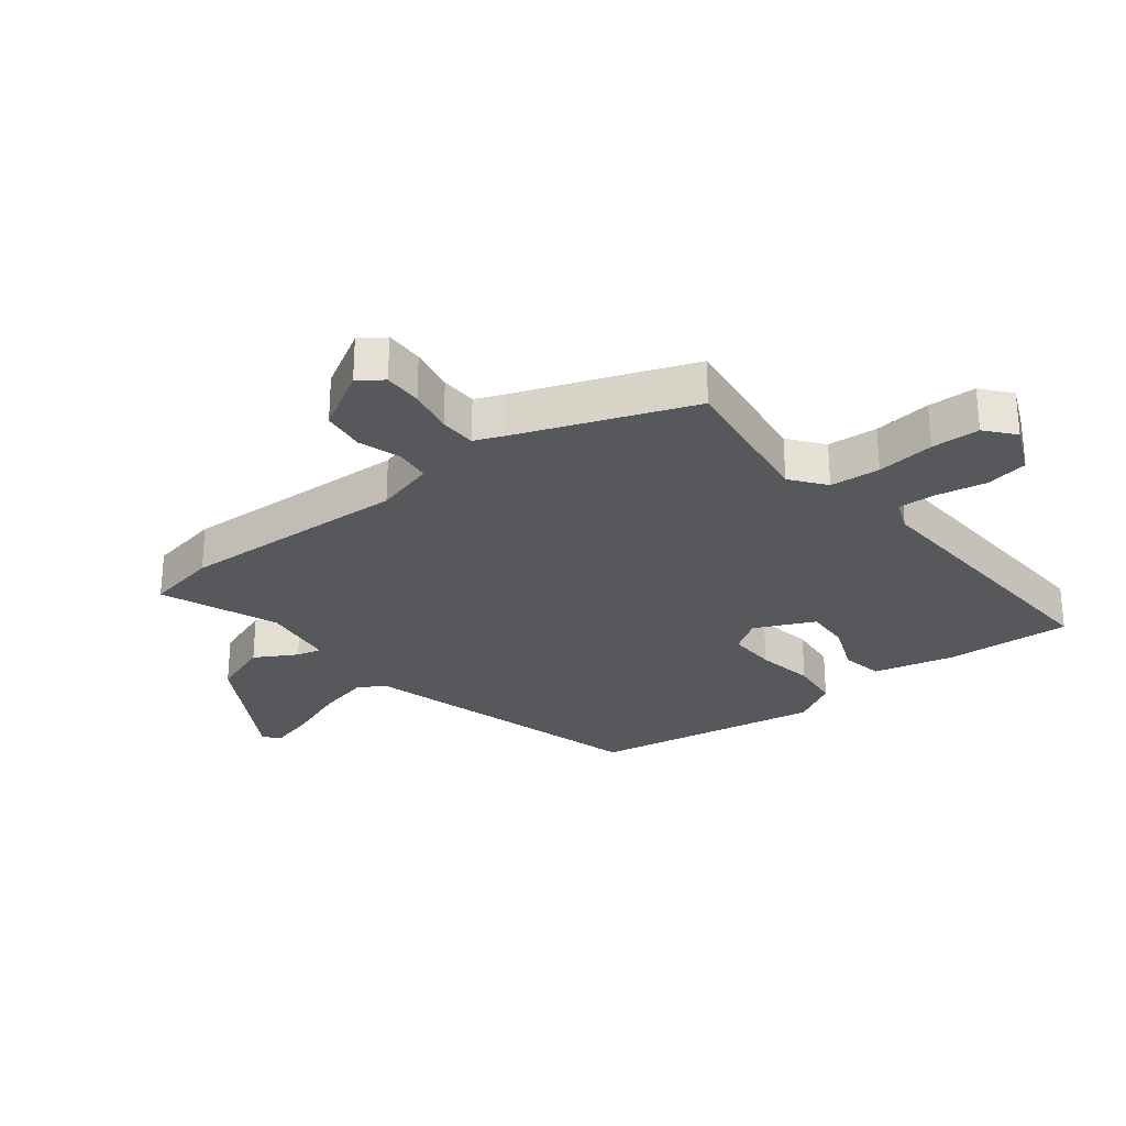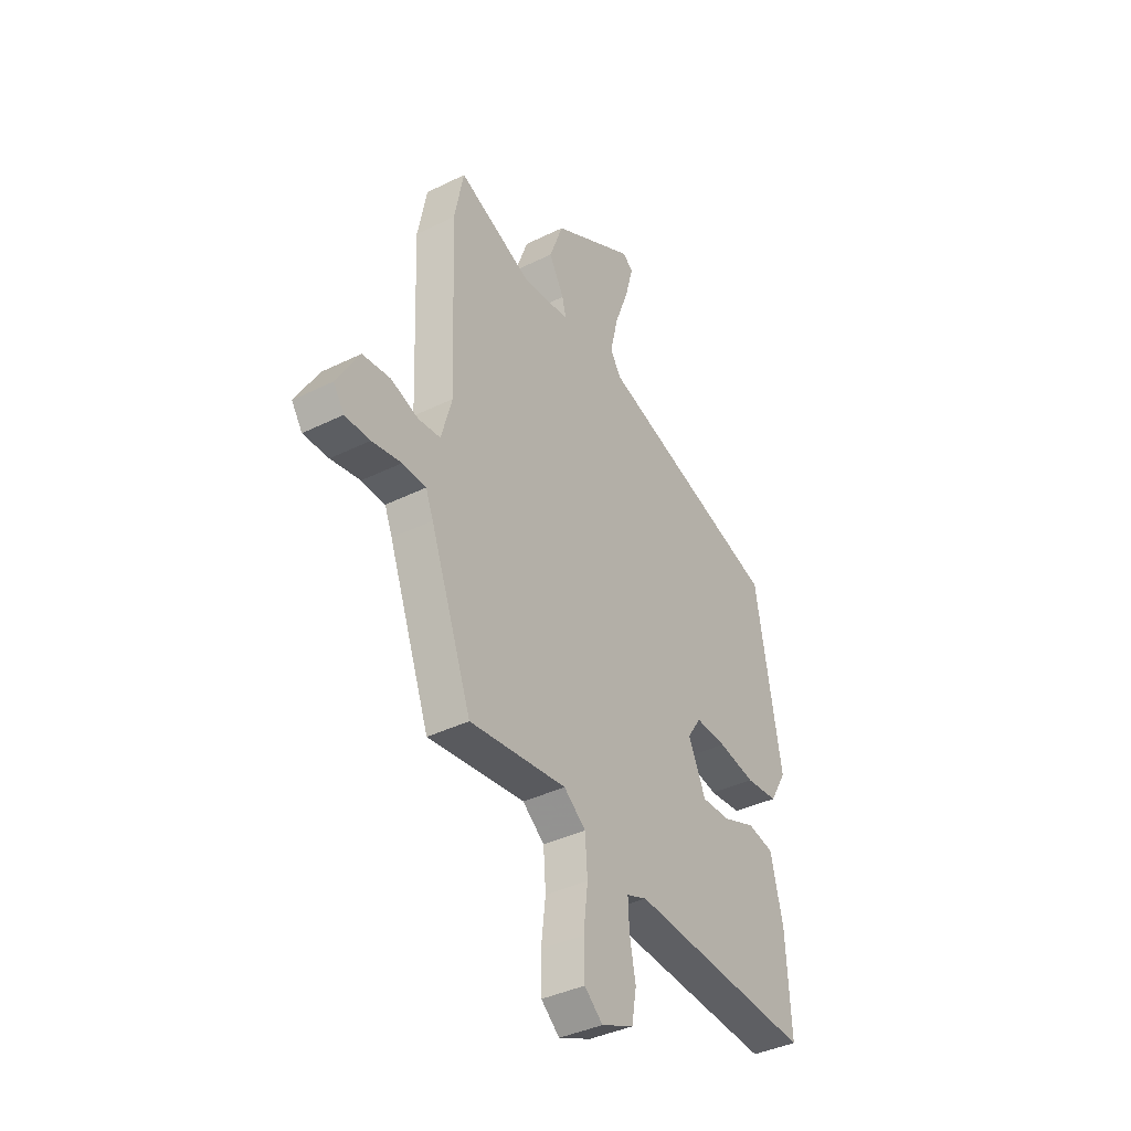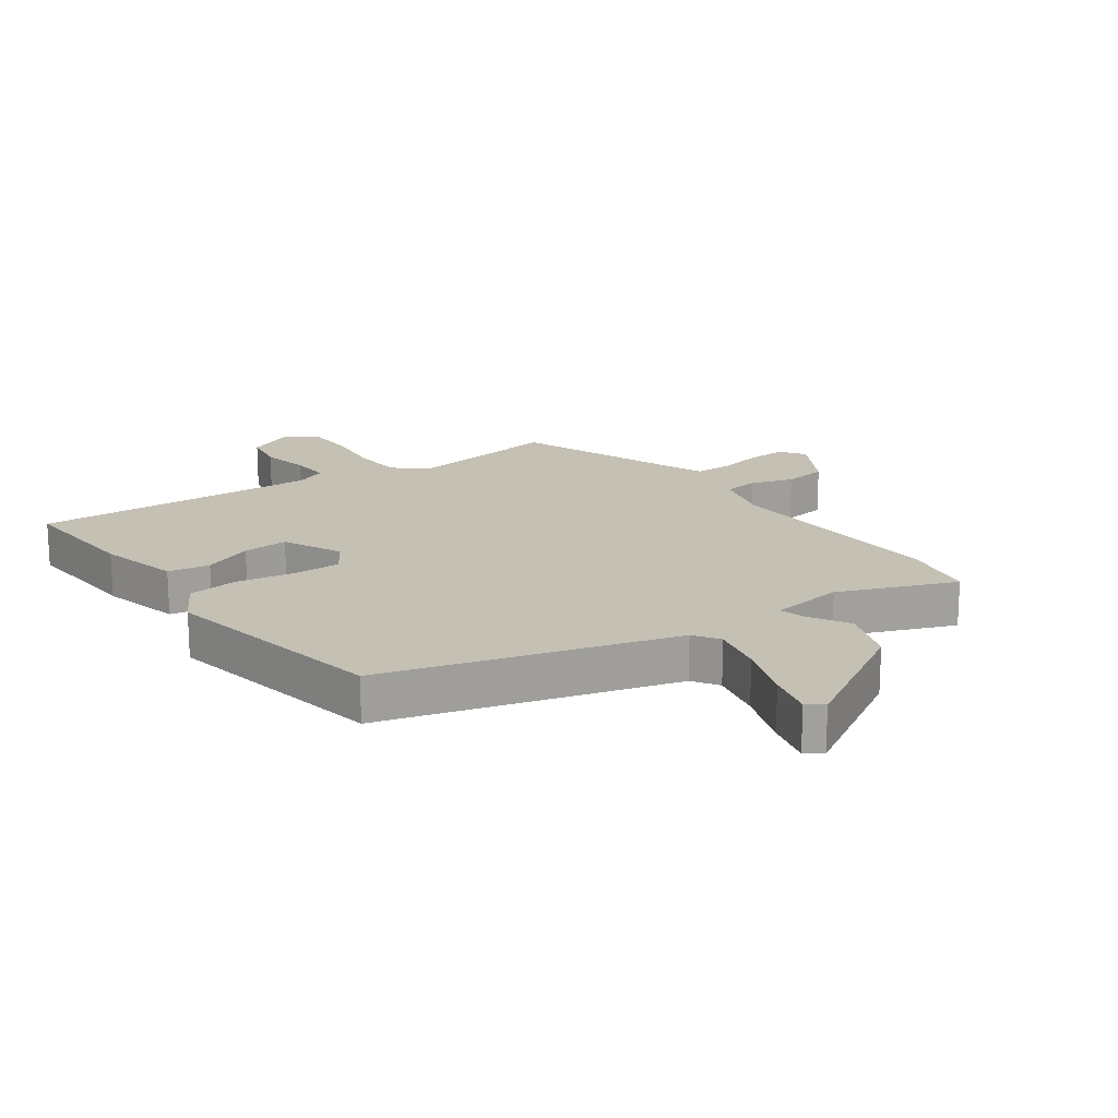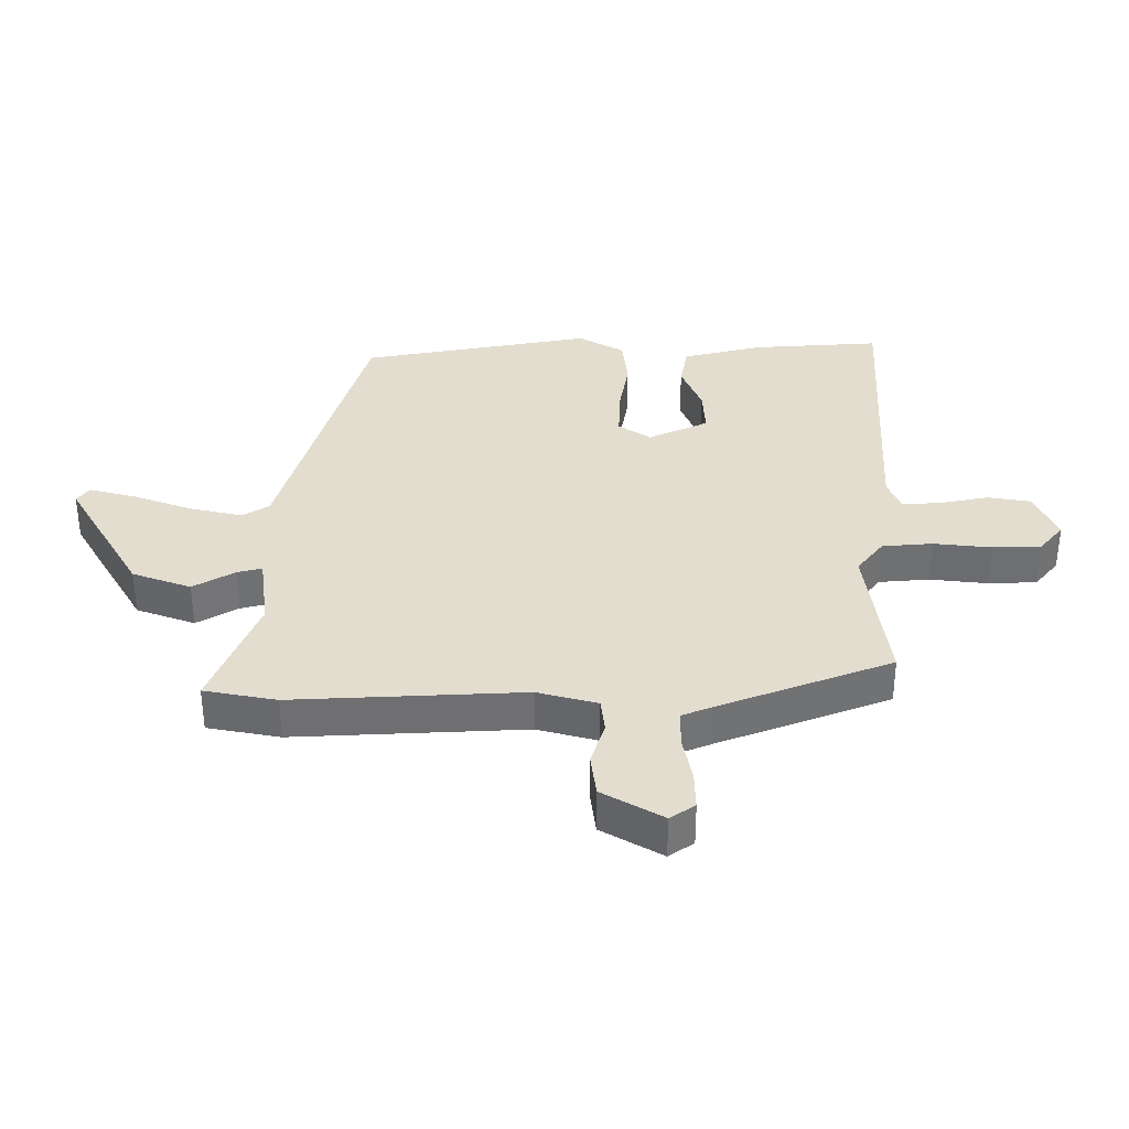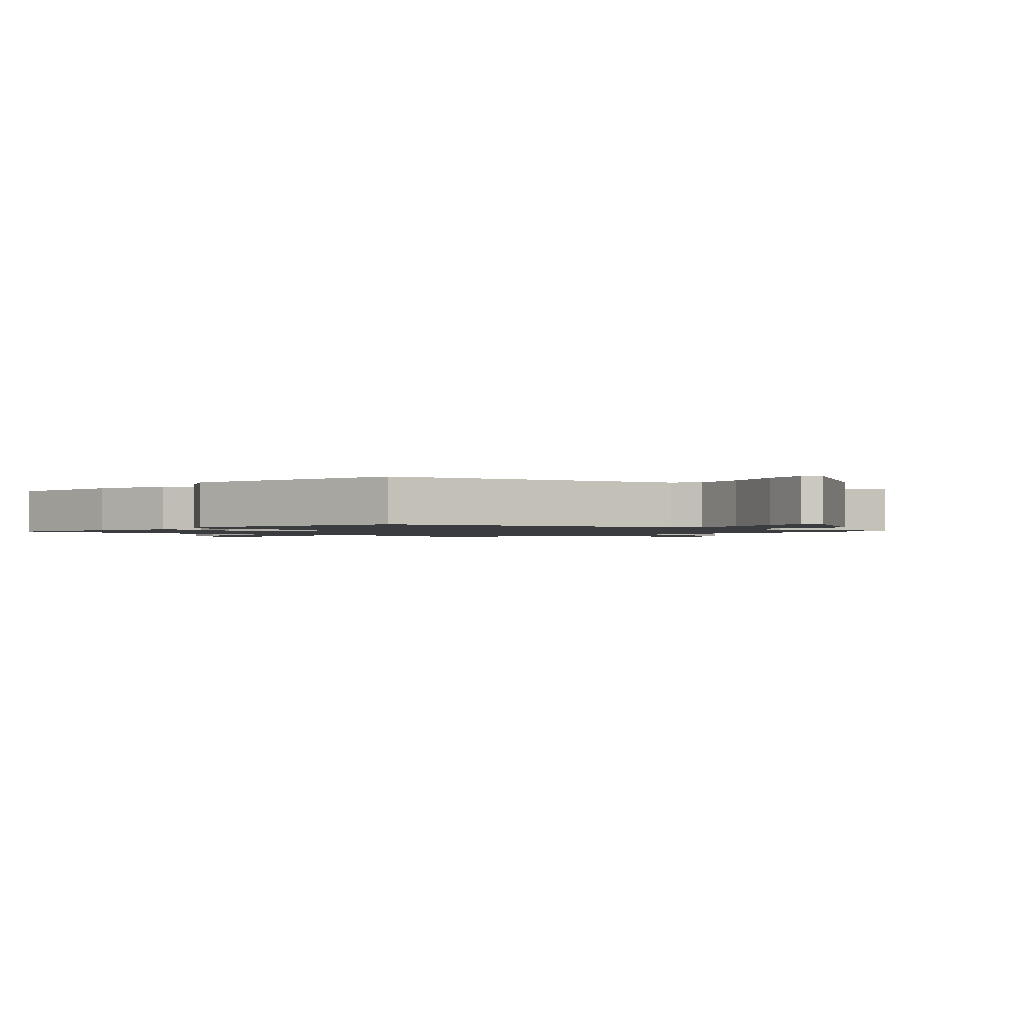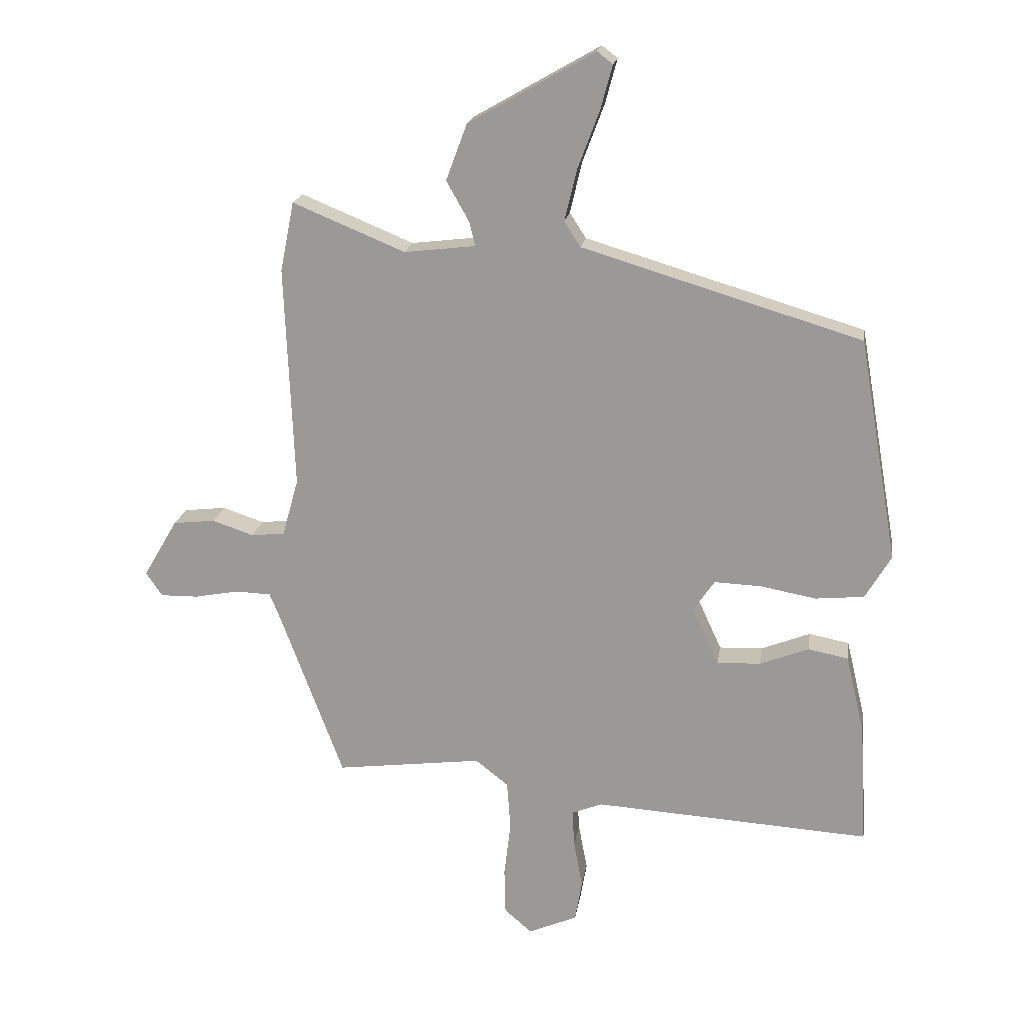
<metadata>
{"format":"obj","ext":"obj","renderer":"f3d","projection":"perspective","resolution":1024,"background":"white","views":[{"elev":-28.1,"azim":127.7,"up":"+Y"},{"elev":-38.6,"azim":121.9,"up":"+Z"},{"elev":18.2,"azim":-36.3,"up":"+Y"},{"elev":35.5,"azim":89.5,"up":"+Y"},{"elev":-1.5,"azim":-44.4,"up":"+Y"},{"elev":19.1,"azim":-171.3,"up":"+Z"}]}
</metadata>
<code>
v 0.493 0.07 0.536
v 0.516 0.07 0.42
v 0.501 0.07 0.049
v 0.528 0.07 -0.047
v 0.584 0.07 -0.053
v 0.653 0.07 -0.03
v 0.723 0.07 -0.038
v 0.78 0.07 -0.135
v 0.753 0.07 -0.175
v 0.69 0.07 -0.174
v 0.616 0.07 -0.16
v 0.557 0.07 -0.162
v 0.538 0.07 -0.209
v 0.434 0.07 -0.488
v 0.19 0.07 -0.457
v 0.135 0.07 -0.5
v 0.129 0.07 -0.581
v 0.14 0.07 -0.674
v 0.138 0.07 -0.752
v 0.092 0.07 -0.791
v 0.011 0.07 -0.756
v -0.001 0.07 -0.687
v 0.014 0.07 -0.608
v 0.017 0.07 -0.546
v -0.034 0.07 -0.526
v -0.495 0.07 -0.554
v -0.483 0.07 -0.35
v -0.452 0.07 -0.22
v -0.385 0.07 -0.207
v -0.304 0.07 -0.239
v -0.231 0.07 -0.242
v -0.187 0.07 -0.146
v -0.222 0.07 -0.094
v -0.3 0.07 -0.097
v -0.393 0.07 -0.114
v -0.474 0.07 -0.106
v -0.517 0.07 -0.033
v -0.452 0.07 0.338
v 0.013 0.07 0.477
v 0.04 0.07 0.519
v 0.02 0.07 0.604
v -0.016 0.07 0.7
v -0.036 0.07 0.774
v -0.01 0.07 0.794
v 0.2 0.07 0.674
v 0.235 0.07 0.58
v 0.197 0.07 0.513
v 0.187 0.07 0.473
v 0.306 0.07 0.459
v 0.493 0 0.536
v 0.516 0 0.42
v 0.501 0 0.049
v 0.528 0 -0.047
v 0.584 0 -0.053
v 0.653 0 -0.03
v 0.723 0 -0.038
v 0.78 0 -0.135
v 0.753 0 -0.175
v 0.69 0 -0.174
v 0.616 0 -0.16
v 0.557 0 -0.162
v 0.538 0 -0.209
v 0.434 0 -0.488
v 0.19 0 -0.457
v 0.135 0 -0.5
v 0.129 0 -0.581
v 0.14 0 -0.674
v 0.138 0 -0.752
v 0.092 0 -0.791
v 0.011 0 -0.756
v -0.001 0 -0.687
v 0.014 0 -0.608
v 0.017 0 -0.546
v -0.034 0 -0.526
v -0.495 0 -0.554
v -0.483 0 -0.35
v -0.452 0 -0.22
v -0.385 0 -0.207
v -0.304 0 -0.239
v -0.231 0 -0.242
v -0.187 0 -0.146
v -0.222 0 -0.094
v -0.3 0 -0.097
v -0.393 0 -0.114
v -0.474 0 -0.106
v -0.517 0 -0.033
v -0.452 0 0.338
v 0.013 0 0.477
v 0.04 0 0.519
v 0.02 0 0.604
v -0.016 0 0.7
v -0.036 0 0.774
v -0.01 0 0.794
v 0.2 0 0.674
v 0.235 0 0.58
v 0.197 0 0.513
v 0.187 0 0.473
v 0.306 0 0.459
f 45 46 47
f 44 45 47
f 43 44 47
f 42 43 47
f 41 42 47
f 40 41 47 48
f 39 40 48
f 39 48 49
f 38 39 49
f 37 38 49
f 36 37 49
f 35 36 49
f 34 35 49
f 28 29 30
f 27 28 30
f 26 27 30
f 25 26 30
f 24 25 30 31
f 21 22 23
f 20 21 23
f 19 20 23
f 18 19 23
f 17 18 23
f 16 17 23 24
f 24 31 32
f 16 24 32
f 15 16 32
f 9 10 11
f 8 9 11
f 7 8 11
f 6 7 11
f 5 6 11
f 4 5 11 12
f 3 4 12 13
f 1 2 3
f 49 1 3
f 34 49 3
f 33 34 3
f 15 32 33
f 14 15 33
f 13 14 33
f 3 13 33
f 96 95 94
f 96 94 93
f 96 93 92
f 96 92 91
f 96 91 90
f 97 96 90 89
f 97 89 88
f 98 97 88
f 98 88 87
f 98 87 86
f 98 86 85
f 98 85 84
f 98 84 83
f 79 78 77
f 79 77 76
f 79 76 75
f 79 75 74
f 80 79 74 73
f 72 71 70
f 72 70 69
f 72 69 68
f 72 68 67
f 72 67 66
f 73 72 66 65
f 81 80 73
f 81 73 65
f 81 65 64
f 60 59 58
f 60 58 57
f 60 57 56
f 60 56 55
f 60 55 54
f 61 60 54 53
f 62 61 53 52
f 52 51 50
f 52 50 98
f 52 98 83
f 52 83 82
f 82 81 64
f 82 64 63
f 82 63 62
f 82 62 52
f 1 50 51 2
f 2 51 52 3
f 3 52 53 4
f 4 53 54 5
f 5 54 55 6
f 6 55 56 7
f 7 56 57 8
f 8 57 58 9
f 9 58 59 10
f 10 59 60 11
f 11 60 61 12
f 12 61 62 13
f 13 62 63 14
f 14 63 64 15
f 15 64 65 16
f 16 65 66 17
f 17 66 67 18
f 18 67 68 19
f 19 68 69 20
f 20 69 70 21
f 21 70 71 22
f 22 71 72 23
f 23 72 73 24
f 24 73 74 25
f 25 74 75 26
f 26 75 76 27
f 27 76 77 28
f 28 77 78 29
f 29 78 79 30
f 30 79 80 31
f 31 80 81 32
f 32 81 82 33
f 33 82 83 34
f 34 83 84 35
f 35 84 85 36
f 36 85 86 37
f 37 86 87 38
f 38 87 88 39
f 39 88 89 40
f 40 89 90 41
f 41 90 91 42
f 42 91 92 43
f 43 92 93 44
f 44 93 94 45
f 45 94 95 46
f 46 95 96 47
f 47 96 97 48
f 48 97 98 49
f 49 98 50 1

</code>
